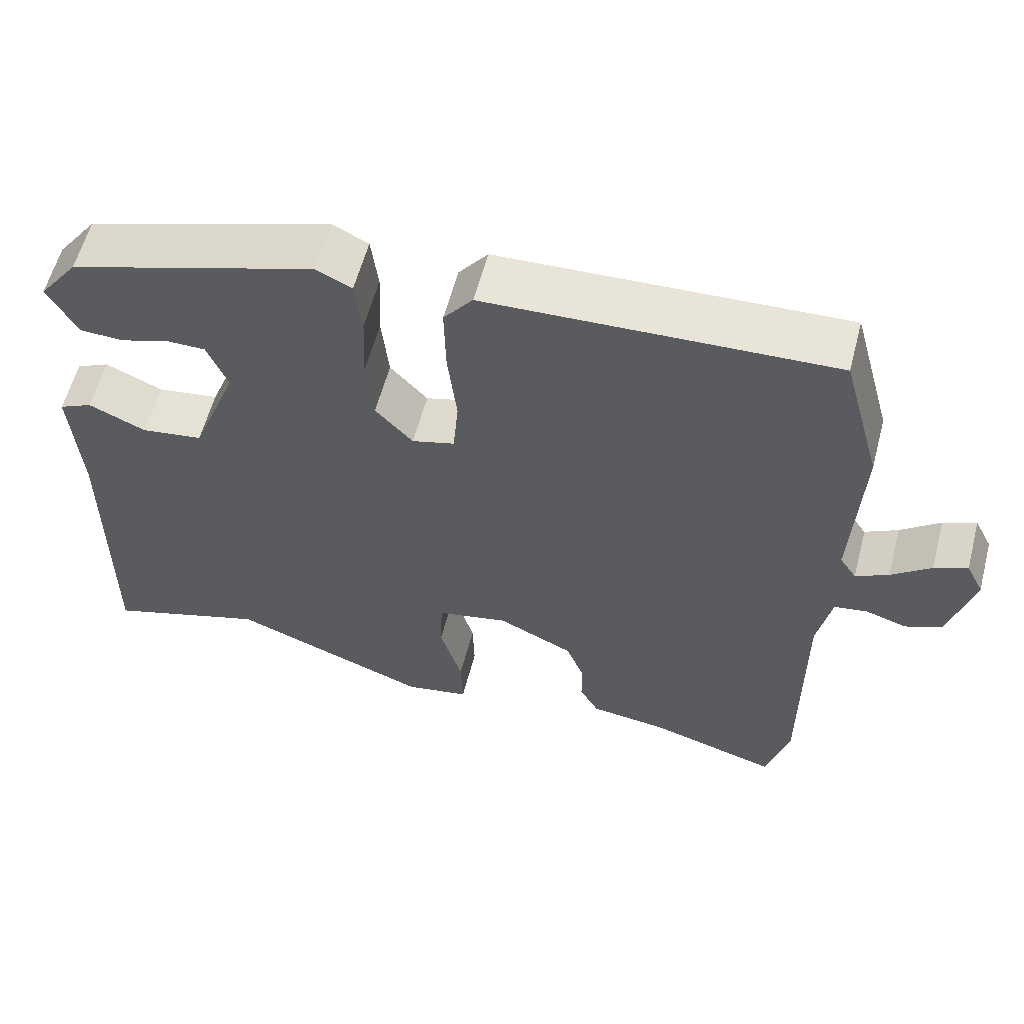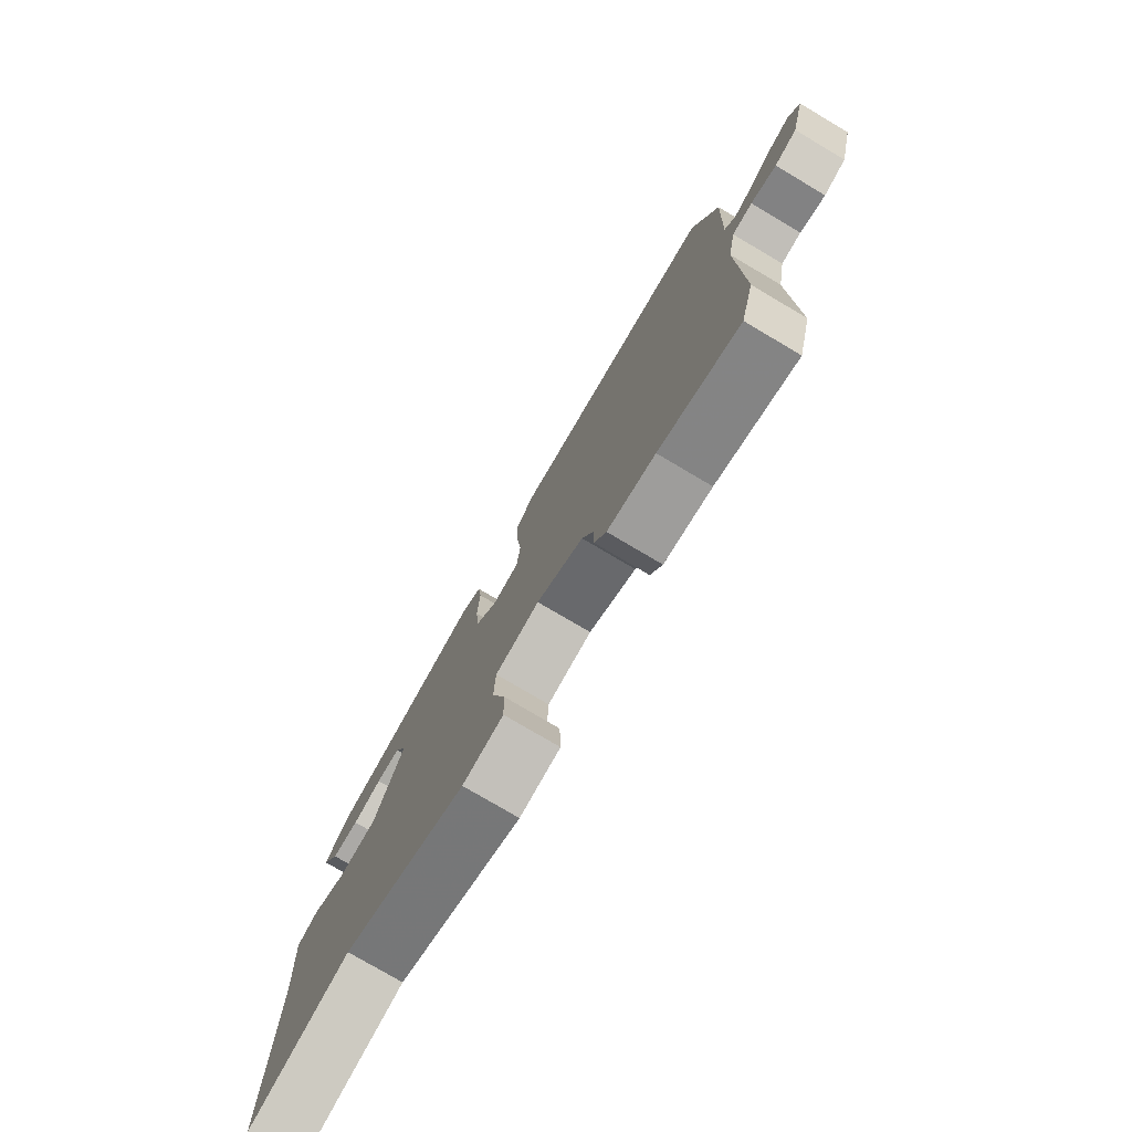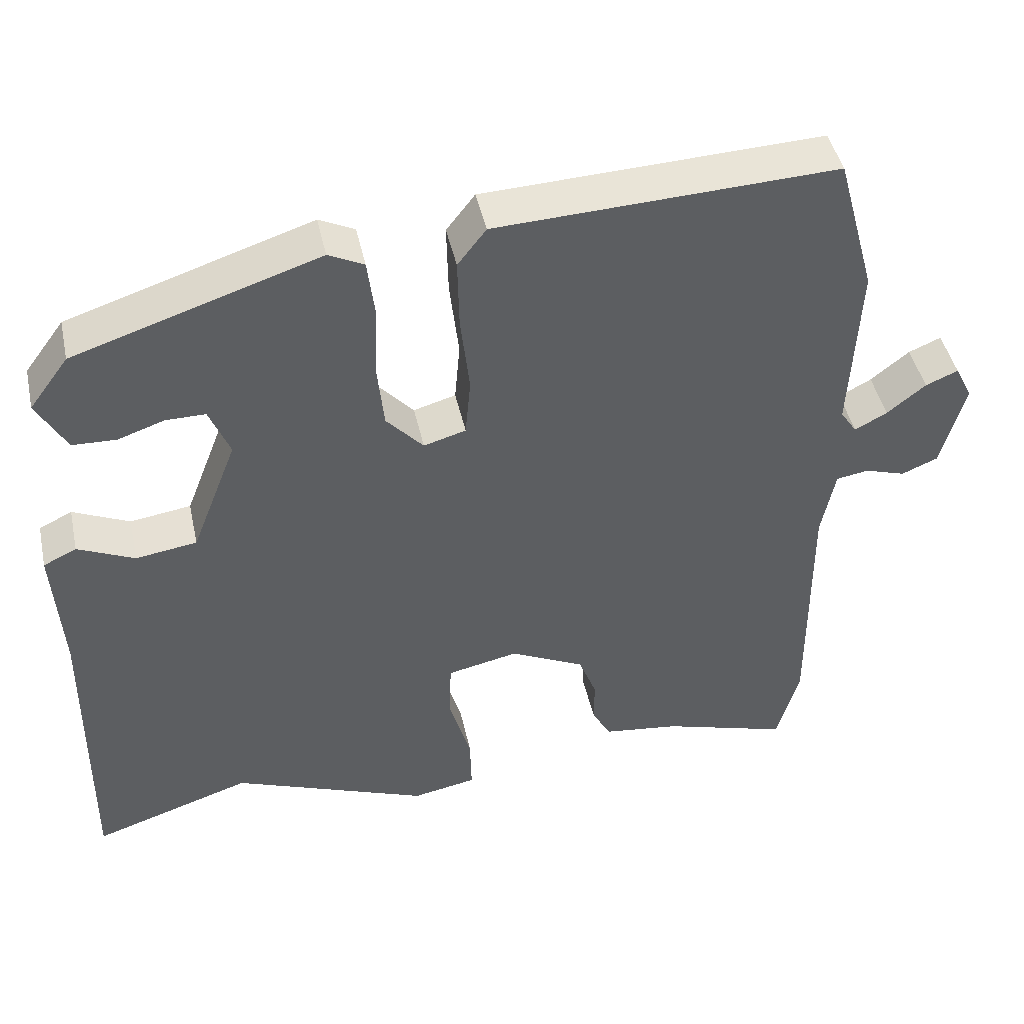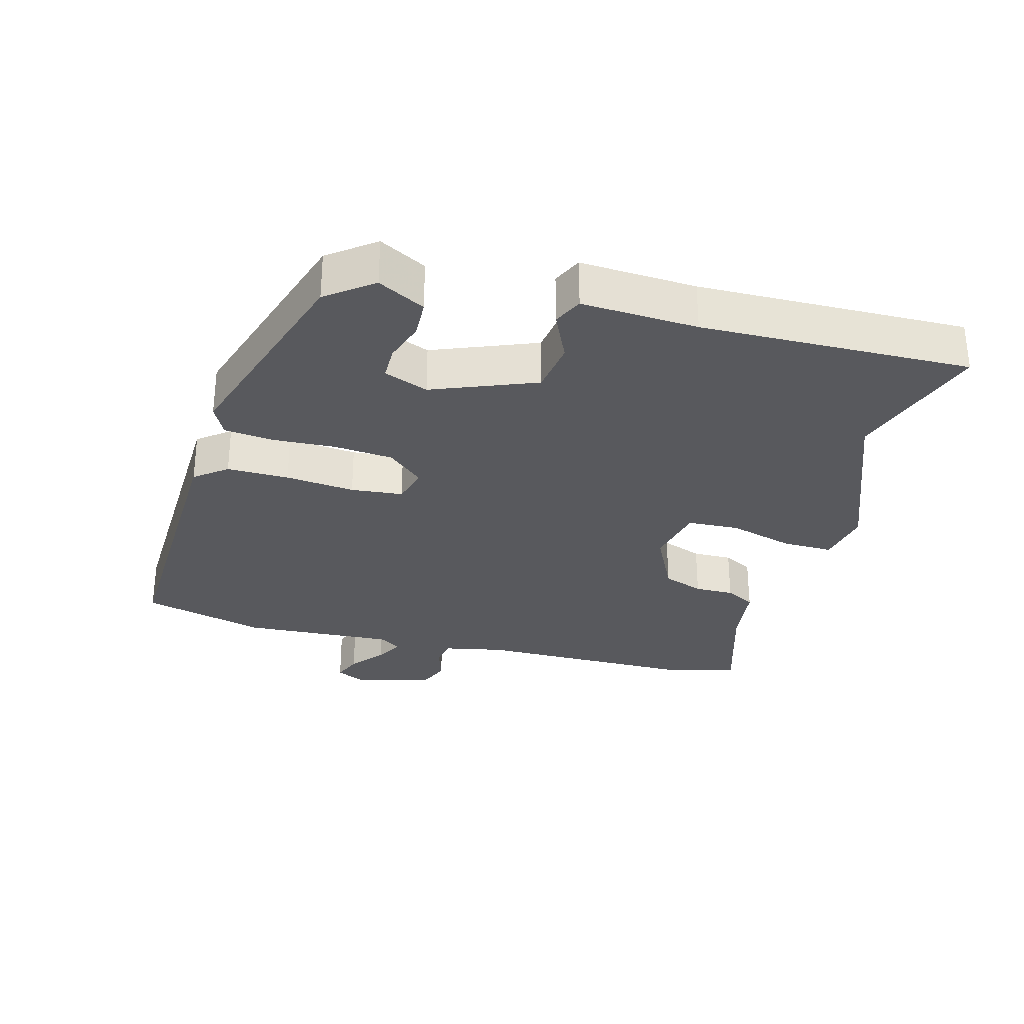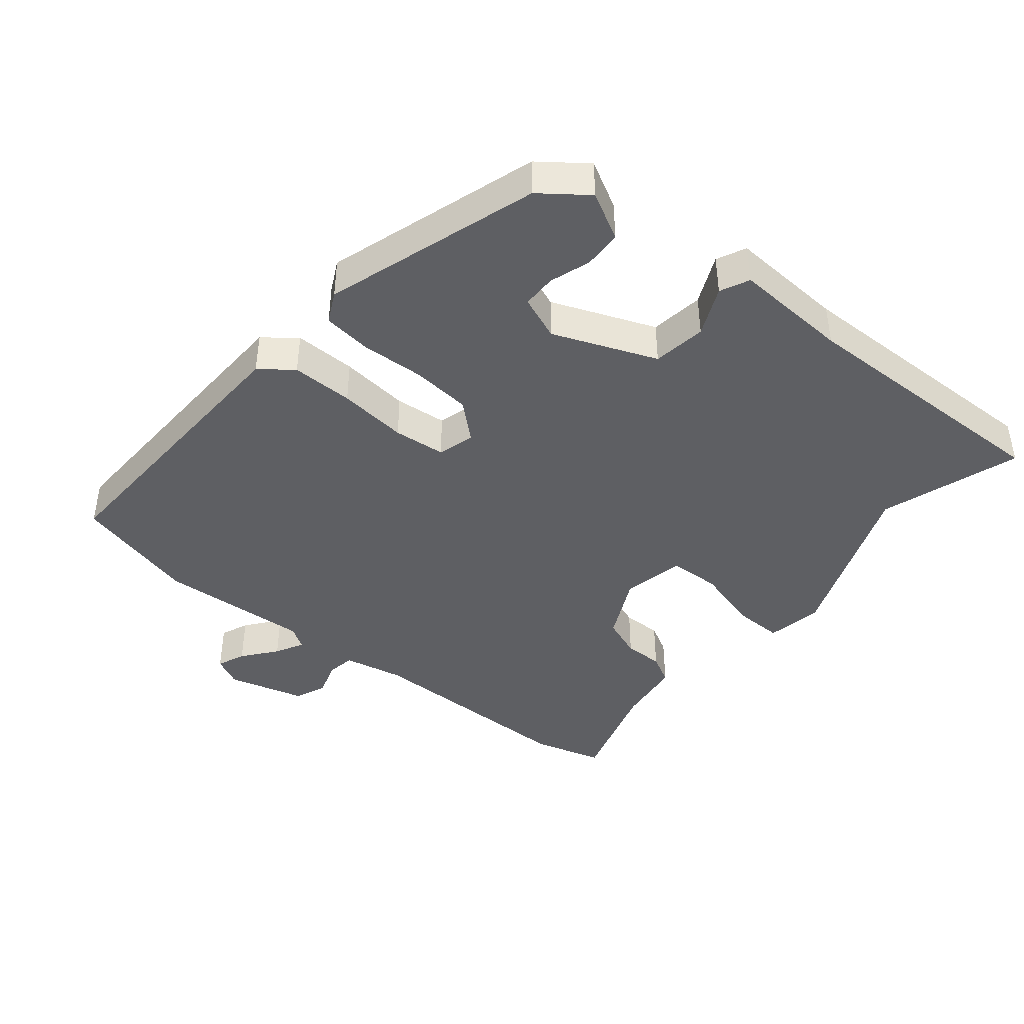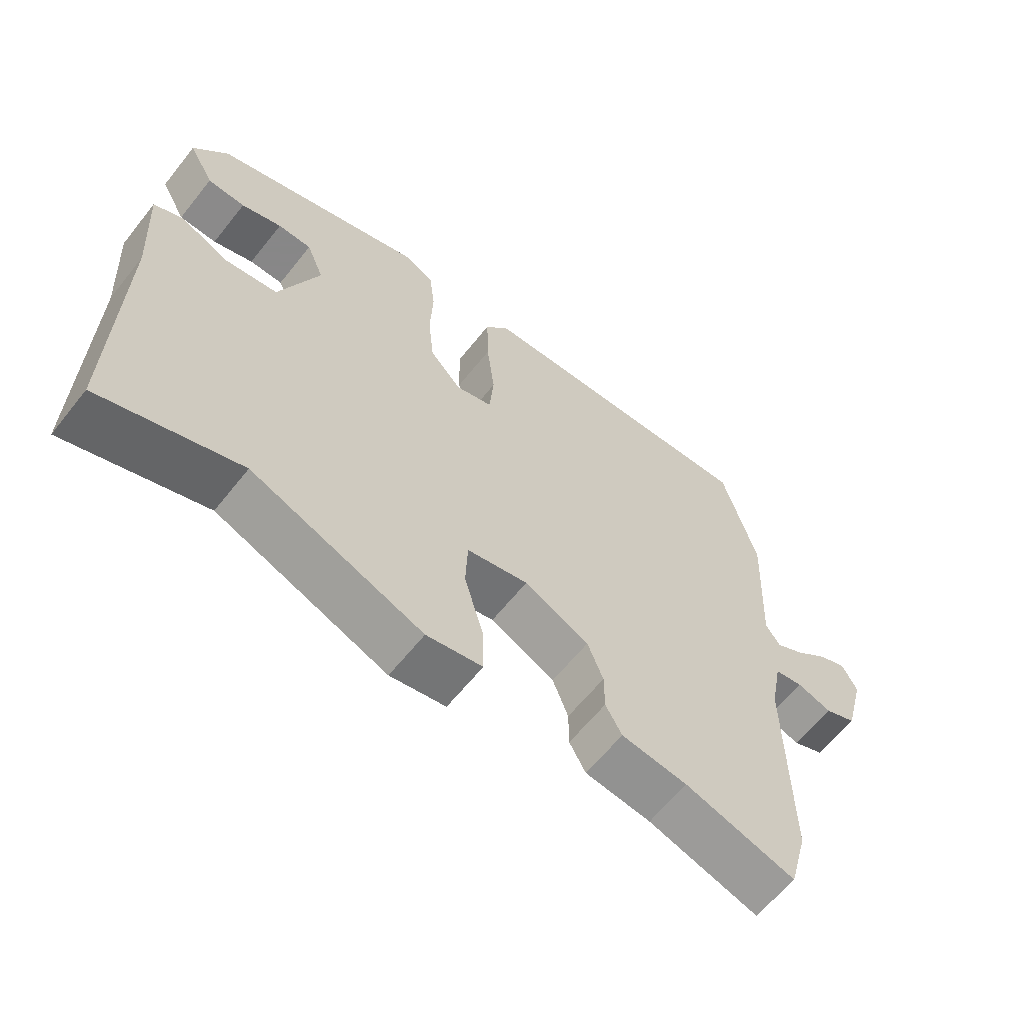
<metadata>
{"format":"obj","ext":"obj","renderer":"f3d","projection":"perspective","resolution":1024,"background":"white","views":[{"elev":59.0,"azim":-165.3,"up":"+Z"},{"elev":-77.5,"azim":-120.6,"up":"+Z"},{"elev":45.1,"azim":167.7,"up":"+Z"},{"elev":-29.9,"azim":75.3,"up":"+Y"},{"elev":-41.9,"azim":51.1,"up":"+Y"},{"elev":-62.6,"azim":141.5,"up":"+Z"}]}
</metadata>
<code>
v 0.552 0.07 -0.517
v 0.34 0.07 -0.447
v 0.079 0.07 -0.549
v -0.006 0.07 -0.533
v -0.004 0.07 -0.456
v 0.025 0.07 -0.357
v 0.022 0.07 -0.278
v -0.072 0.07 -0.258
v -0.171 0.07 -0.306
v -0.195 0.07 -0.368
v -0.195 0.07 -0.428
v -0.22 0.07 -0.473
v -0.321 0.07 -0.486
v -0.49 0.07 -0.537
v -0.519 0.07 -0.43
v -0.517 0.07 -0.094
v -0.535 0.07 -0.001
v -0.578 0.07 0.006
v -0.632 0.07 -0.011
v -0.68 0.07 0.009
v -0.711 0.07 0.127
v -0.688 0.07 0.172
v -0.645 0.07 0.154
v -0.594 0.07 0.113
v -0.551 0.07 0.09
v -0.529 0.07 0.123
v -0.54 0.07 0.355
v -0.488 0.07 0.543
v -0.038 0.07 0.524
v 0 0.07 0.475
v -0.002 0.07 0.381
v -0.014 0.07 0.276
v -0.007 0.07 0.197
v 0.049 0.07 0.181
v 0.098 0.07 0.235
v 0.107 0.07 0.325
v 0.103 0.07 0.421
v 0.112 0.07 0.495
v 0.159 0.07 0.518
v 0.483 0.07 0.413
v 0.535 0.07 0.343
v 0.496 0.07 0.272
v 0.438 0.07 0.27
v 0.376 0.07 0.291
v 0.324 0.07 0.291
v 0.297 0.07 0.224
v 0.358 0.07 0.067
v 0.439 0.07 0.055
v 0.514 0.07 0.089
v 0.558 0.07 0.068
v 0.547 0.07 -0.108
v 0.552 0 -0.517
v 0.34 0 -0.447
v 0.079 0 -0.549
v -0.006 0 -0.533
v -0.004 0 -0.456
v 0.025 0 -0.357
v 0.022 0 -0.278
v -0.072 0 -0.258
v -0.171 0 -0.306
v -0.195 0 -0.368
v -0.195 0 -0.428
v -0.22 0 -0.473
v -0.321 0 -0.486
v -0.49 0 -0.537
v -0.519 0 -0.43
v -0.517 0 -0.094
v -0.535 0 -0.001
v -0.578 0 0.006
v -0.632 0 -0.011
v -0.68 0 0.009
v -0.711 0 0.127
v -0.688 0 0.172
v -0.645 0 0.154
v -0.594 0 0.113
v -0.551 0 0.09
v -0.529 0 0.123
v -0.54 0 0.355
v -0.488 0 0.543
v -0.038 0 0.524
v 0 0 0.475
v -0.002 0 0.381
v -0.014 0 0.276
v -0.007 0 0.197
v 0.049 0 0.181
v 0.098 0 0.235
v 0.107 0 0.325
v 0.103 0 0.421
v 0.112 0 0.495
v 0.159 0 0.518
v 0.483 0 0.413
v 0.535 0 0.343
v 0.496 0 0.272
v 0.438 0 0.27
v 0.376 0 0.291
v 0.324 0 0.291
v 0.297 0 0.224
v 0.358 0 0.067
v 0.439 0 0.055
v 0.514 0 0.089
v 0.558 0 0.068
v 0.547 0 -0.108
f 48 49 50 51
f 47 48 51 1
f 46 47 1 2
f 41 42 43 44
f 41 44 45
f 40 41 45
f 39 40 45
f 36 37 38 39
f 35 36 39 45
f 34 35 45 46
f 29 30 31 32
f 29 32 33
f 26 27 28 29
f 25 26 29 33
f 21 22 23 24
f 21 24 25
f 18 19 20 21
f 17 18 21 25
f 16 17 25 33
f 13 14 15 16
f 10 11 12 13
f 9 10 13 16
f 8 9 16 33
f 3 4 5 6
f 3 6 7
f 34 46 2 3
f 7 8 33 34
f 3 7 34
f 102 101 100 99
f 52 102 99 98
f 53 52 98 97
f 95 94 93 92
f 96 95 92
f 96 92 91
f 96 91 90
f 90 89 88 87
f 96 90 87 86
f 97 96 86 85
f 83 82 81 80
f 84 83 80
f 80 79 78 77
f 84 80 77 76
f 75 74 73 72
f 76 75 72
f 72 71 70 69
f 76 72 69 68
f 84 76 68 67
f 67 66 65 64
f 64 63 62 61
f 67 64 61 60
f 84 67 60 59
f 57 56 55 54
f 58 57 54
f 54 53 97 85
f 85 84 59 58
f 85 58 54
f 1 52 53 2
f 2 53 54 3
f 3 54 55 4
f 4 55 56 5
f 5 56 57 6
f 6 57 58 7
f 7 58 59 8
f 8 59 60 9
f 9 60 61 10
f 10 61 62 11
f 11 62 63 12
f 12 63 64 13
f 13 64 65 14
f 14 65 66 15
f 15 66 67 16
f 16 67 68 17
f 17 68 69 18
f 18 69 70 19
f 19 70 71 20
f 20 71 72 21
f 21 72 73 22
f 22 73 74 23
f 23 74 75 24
f 24 75 76 25
f 25 76 77 26
f 26 77 78 27
f 27 78 79 28
f 28 79 80 29
f 29 80 81 30
f 30 81 82 31
f 31 82 83 32
f 32 83 84 33
f 33 84 85 34
f 34 85 86 35
f 35 86 87 36
f 36 87 88 37
f 37 88 89 38
f 38 89 90 39
f 39 90 91 40
f 40 91 92 41
f 41 92 93 42
f 42 93 94 43
f 43 94 95 44
f 44 95 96 45
f 45 96 97 46
f 46 97 98 47
f 47 98 99 48
f 48 99 100 49
f 49 100 101 50
f 50 101 102 51
f 51 102 52 1

</code>
